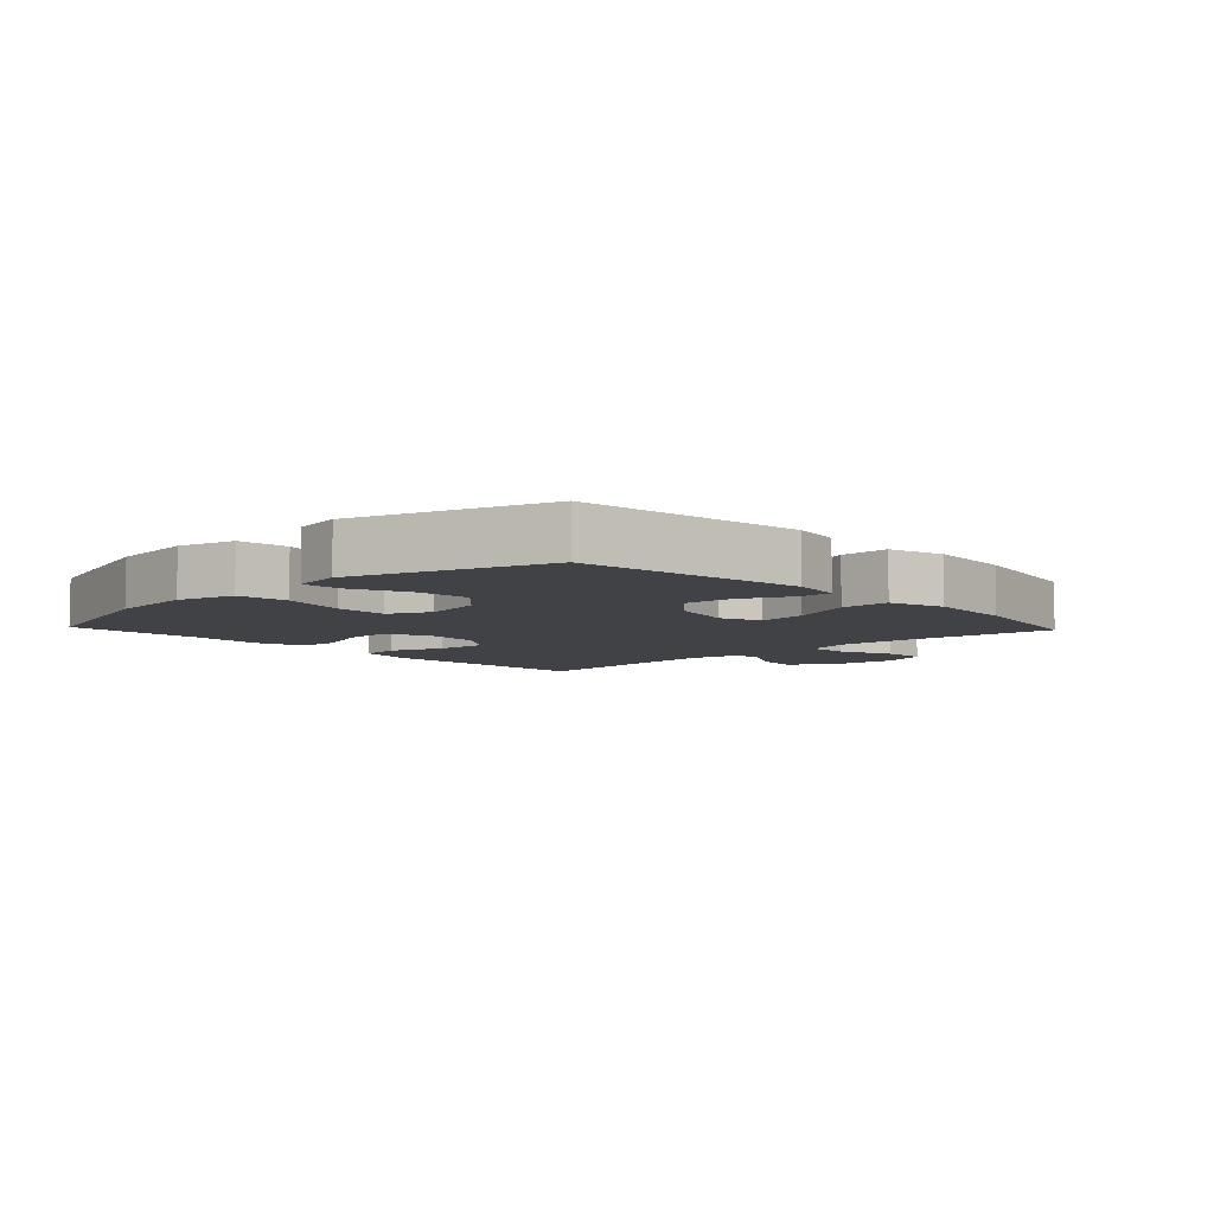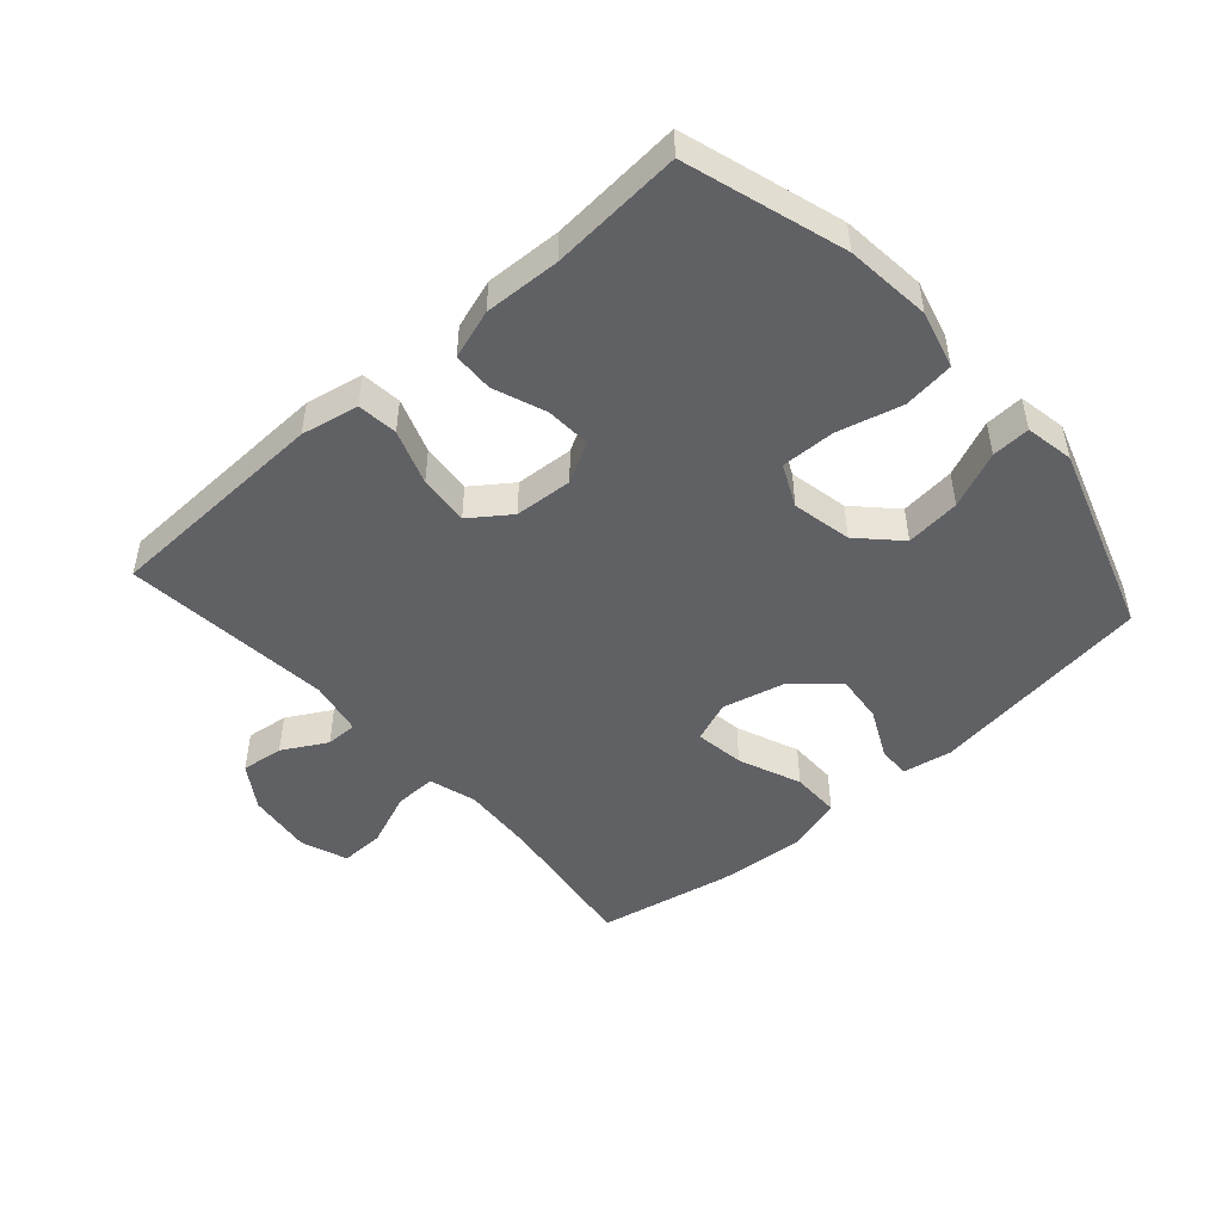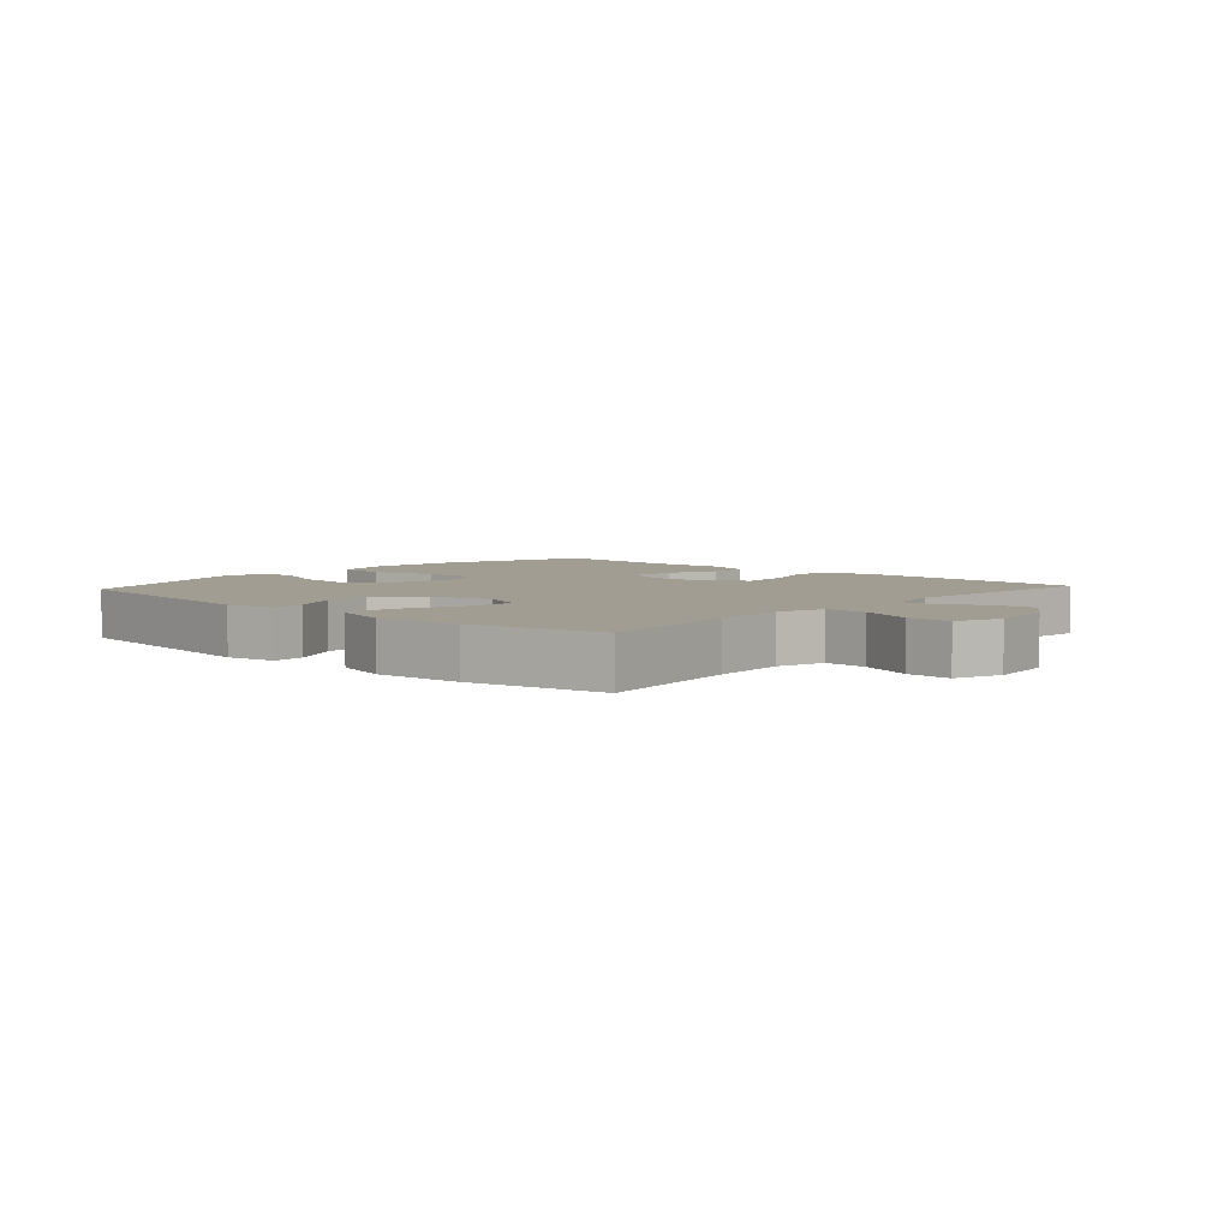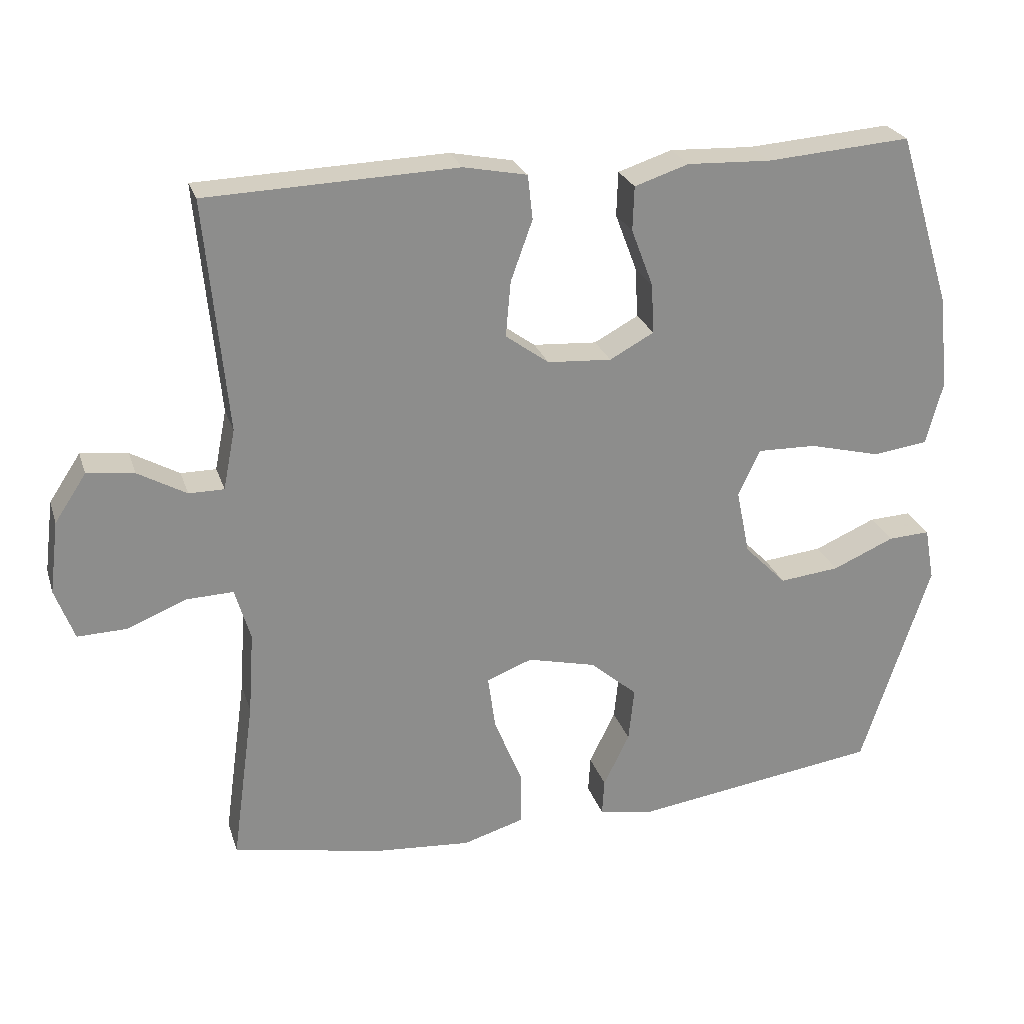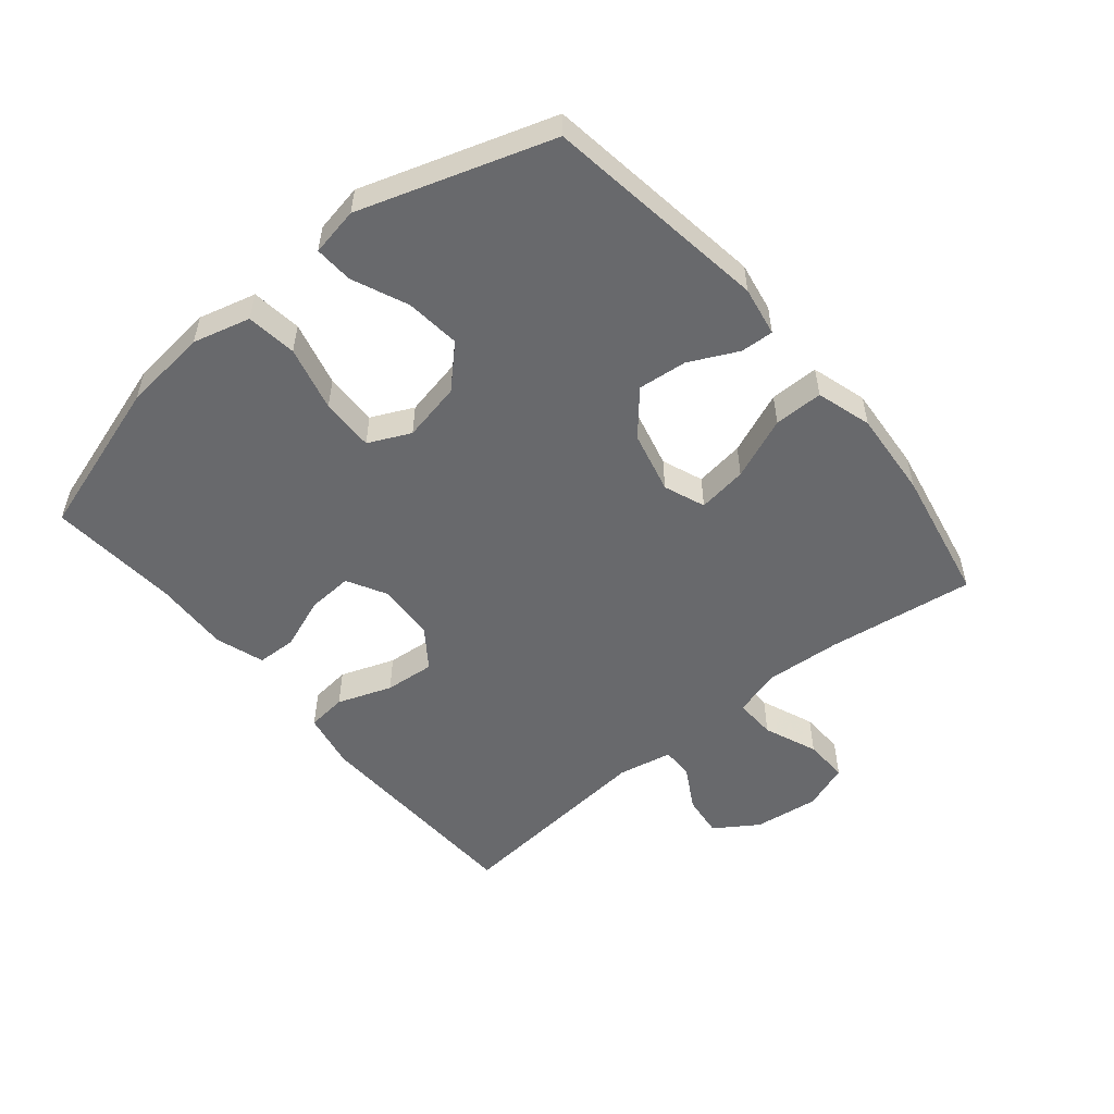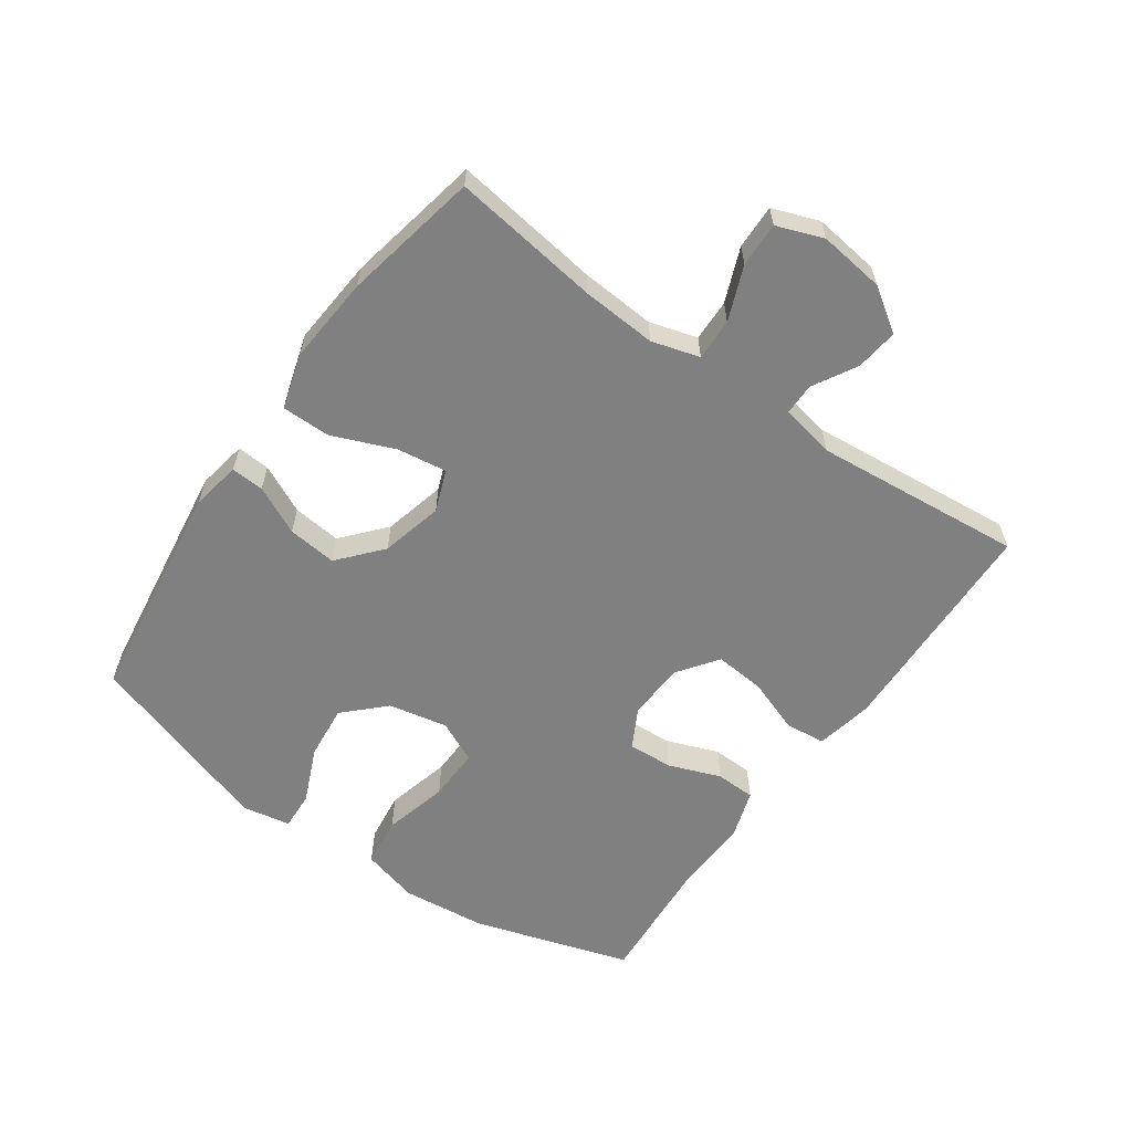
<metadata>
{"format":"obj","ext":"obj","renderer":"f3d","projection":"perspective","resolution":1024,"background":"white","views":[{"elev":-6.6,"azim":133.4,"up":"+Y"},{"elev":-48.2,"azim":41.6,"up":"+Y"},{"elev":4.9,"azim":-137.8,"up":"+Y"},{"elev":25.3,"azim":-16.1,"up":"+Z"},{"elev":-52.8,"azim":129.7,"up":"+Y"},{"elev":-60.1,"azim":-125.2,"up":"+Y"}]}
</metadata>
<code>
v 0.5 0.07 -0.5
v 0.147 0.07 -0.55
v 0.069 0.07 -0.536
v 0.072 0.07 -0.484
v 0.109 0.07 -0.408
v 0.117 0.07 -0.331
v 0.05 0.07 -0.273
v -0.048 0.07 -0.249
v -0.113 0.07 -0.274
v -0.102 0.07 -0.352
v -0.062 0.07 -0.45
v -0.062 0.07 -0.527
v -0.149 0.07 -0.553
v -0.287 0.07 -0.542
v -0.5 0.07 -0.5
v -0.468 0.07 -0.267
v -0.46 0.07 -0.149
v -0.482 0.07 -0.074
v -0.548 0.07 -0.076
v -0.633 0.07 -0.11
v -0.703 0.07 -0.112
v -0.73 0.07 -0.039
v -0.717 0.07 0.064
v -0.672 0.07 0.132
v -0.605 0.07 0.124
v -0.536 0.07 0.085
v -0.486 0.07 0.085
v -0.469 0.07 0.171
v -0.5 0.07 0.5
v -0.144 0.07 0.512
v -0.054 0.07 0.494
v -0.047 0.07 0.431
v -0.078 0.07 0.345
v -0.085 0.07 0.266
v -0.023 0.07 0.221
v 0.068 0.07 0.215
v 0.131 0.07 0.249
v 0.127 0.07 0.32
v 0.096 0.07 0.402
v 0.098 0.07 0.465
v 0.175 0.07 0.49
v 0.294 0.07 0.485
v 0.5 0.07 0.5
v 0.577 0.07 0.252
v 0.591 0.07 0.118
v 0.567 0.07 0.028
v 0.488 0.07 0.018
v 0.386 0.07 0.044
v 0.302 0.07 0.046
v 0.271 0.07 -0.02
v 0.29 0.07 -0.113
v 0.35 0.07 -0.174
v 0.436 0.07 -0.165
v 0.524 0.07 -0.127
v 0.584 0.07 -0.124
v 0.598 0.07 -0.2
v 0.5 0 -0.5
v 0.147 0 -0.55
v 0.069 0 -0.536
v 0.072 0 -0.484
v 0.109 0 -0.408
v 0.117 0 -0.331
v 0.05 0 -0.273
v -0.048 0 -0.249
v -0.113 0 -0.274
v -0.102 0 -0.352
v -0.062 0 -0.45
v -0.062 0 -0.527
v -0.149 0 -0.553
v -0.287 0 -0.542
v -0.5 0 -0.5
v -0.468 0 -0.267
v -0.46 0 -0.149
v -0.482 0 -0.074
v -0.548 0 -0.076
v -0.633 0 -0.11
v -0.703 0 -0.112
v -0.73 0 -0.039
v -0.717 0 0.064
v -0.672 0 0.132
v -0.605 0 0.124
v -0.536 0 0.085
v -0.486 0 0.085
v -0.469 0 0.171
v -0.5 0 0.5
v -0.144 0 0.512
v -0.054 0 0.494
v -0.047 0 0.431
v -0.078 0 0.345
v -0.085 0 0.266
v -0.023 0 0.221
v 0.068 0 0.215
v 0.131 0 0.249
v 0.127 0 0.32
v 0.096 0 0.402
v 0.098 0 0.465
v 0.175 0 0.49
v 0.294 0 0.485
v 0.5 0 0.5
v 0.577 0 0.252
v 0.591 0 0.118
v 0.567 0 0.028
v 0.488 0 0.018
v 0.386 0 0.044
v 0.302 0 0.046
v 0.271 0 -0.02
v 0.29 0 -0.113
v 0.35 0 -0.174
v 0.436 0 -0.165
v 0.524 0 -0.127
v 0.584 0 -0.124
v 0.598 0 -0.2
f 3 4 5
f 2 3 5
f 1 2 5
f 56 1 5
f 55 56 5
f 54 55 5
f 53 54 5
f 52 53 5 6
f 51 52 6 7
f 50 51 7 8
f 49 50 8 9
f 46 47 48
f 45 46 48
f 44 45 48
f 43 44 48
f 42 43 48
f 42 48 49
f 41 42 49
f 40 41 49
f 39 40 49
f 38 39 49
f 37 38 49
f 36 37 49 9
f 31 32 33
f 30 31 33
f 29 30 33
f 28 29 33
f 27 28 33 34
f 24 25 26
f 23 24 26
f 22 23 26
f 21 22 26
f 20 21 26
f 19 20 26
f 18 19 26 27
f 27 34 35
f 18 27 35
f 17 18 35
f 14 15 16
f 13 14 16
f 12 13 16
f 11 12 16
f 10 11 16
f 9 10 16 17
f 9 17 35 36
f 61 60 59
f 61 59 58
f 61 58 57
f 61 57 112
f 61 112 111
f 61 111 110
f 61 110 109
f 62 61 109 108
f 63 62 108 107
f 64 63 107 106
f 65 64 106 105
f 104 103 102
f 104 102 101
f 104 101 100
f 104 100 99
f 104 99 98
f 105 104 98
f 105 98 97
f 105 97 96
f 105 96 95
f 105 95 94
f 105 94 93
f 65 105 93 92
f 89 88 87
f 89 87 86
f 89 86 85
f 89 85 84
f 90 89 84 83
f 82 81 80
f 82 80 79
f 82 79 78
f 82 78 77
f 82 77 76
f 82 76 75
f 83 82 75 74
f 91 90 83
f 91 83 74
f 91 74 73
f 72 71 70
f 72 70 69
f 72 69 68
f 72 68 67
f 72 67 66
f 73 72 66 65
f 92 91 73 65
f 1 57 58 2
f 2 58 59 3
f 3 59 60 4
f 4 60 61 5
f 5 61 62 6
f 6 62 63 7
f 7 63 64 8
f 8 64 65 9
f 9 65 66 10
f 10 66 67 11
f 11 67 68 12
f 12 68 69 13
f 13 69 70 14
f 14 70 71 15
f 15 71 72 16
f 16 72 73 17
f 17 73 74 18
f 18 74 75 19
f 19 75 76 20
f 20 76 77 21
f 21 77 78 22
f 22 78 79 23
f 23 79 80 24
f 24 80 81 25
f 25 81 82 26
f 26 82 83 27
f 27 83 84 28
f 28 84 85 29
f 29 85 86 30
f 30 86 87 31
f 31 87 88 32
f 32 88 89 33
f 33 89 90 34
f 34 90 91 35
f 35 91 92 36
f 36 92 93 37
f 37 93 94 38
f 38 94 95 39
f 39 95 96 40
f 40 96 97 41
f 41 97 98 42
f 42 98 99 43
f 43 99 100 44
f 44 100 101 45
f 45 101 102 46
f 46 102 103 47
f 47 103 104 48
f 48 104 105 49
f 49 105 106 50
f 50 106 107 51
f 51 107 108 52
f 52 108 109 53
f 53 109 110 54
f 54 110 111 55
f 55 111 112 56
f 56 112 57 1

</code>
